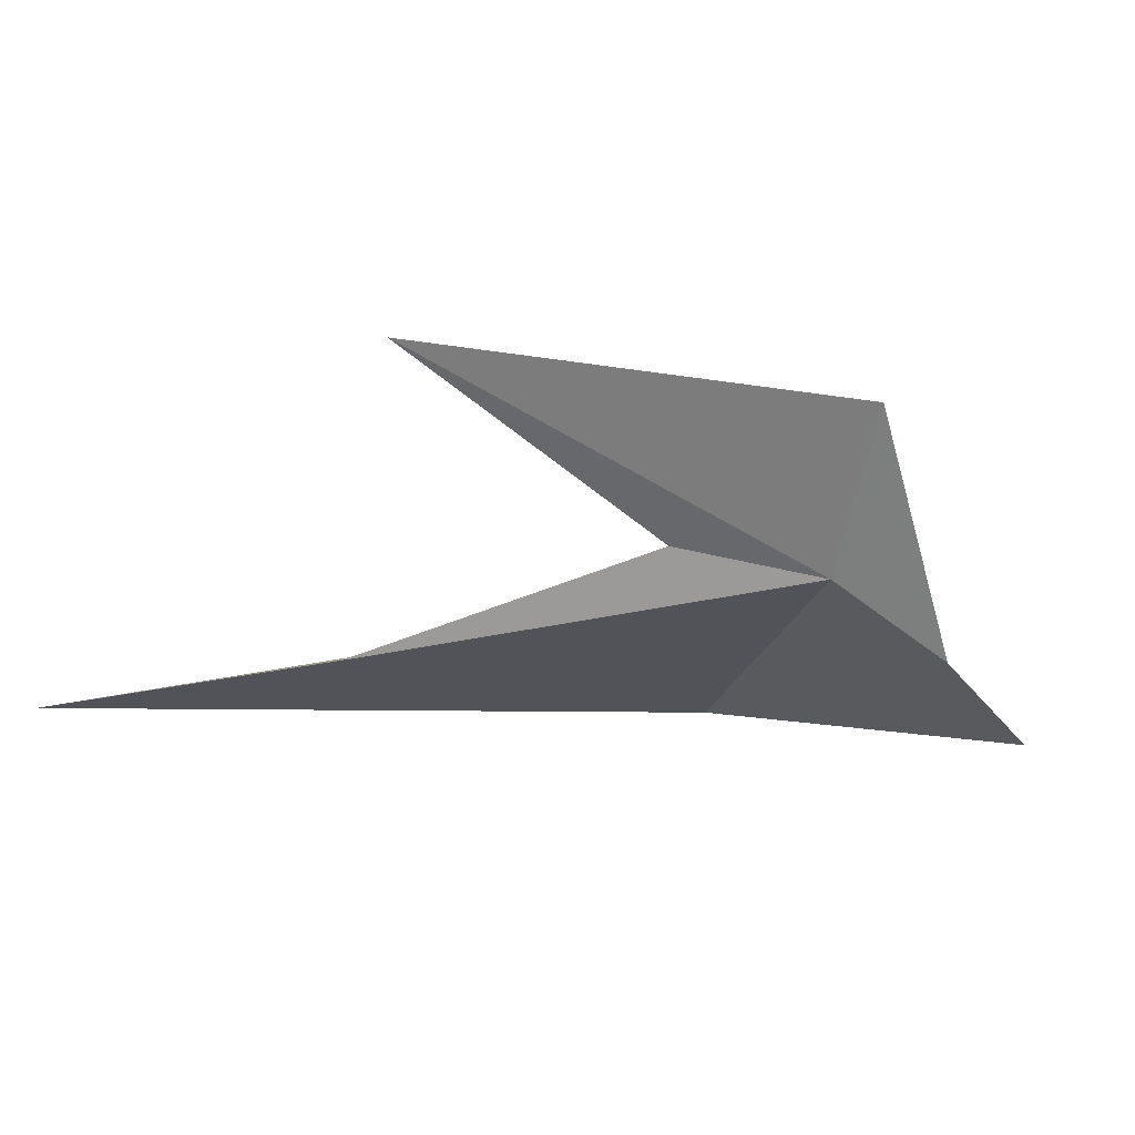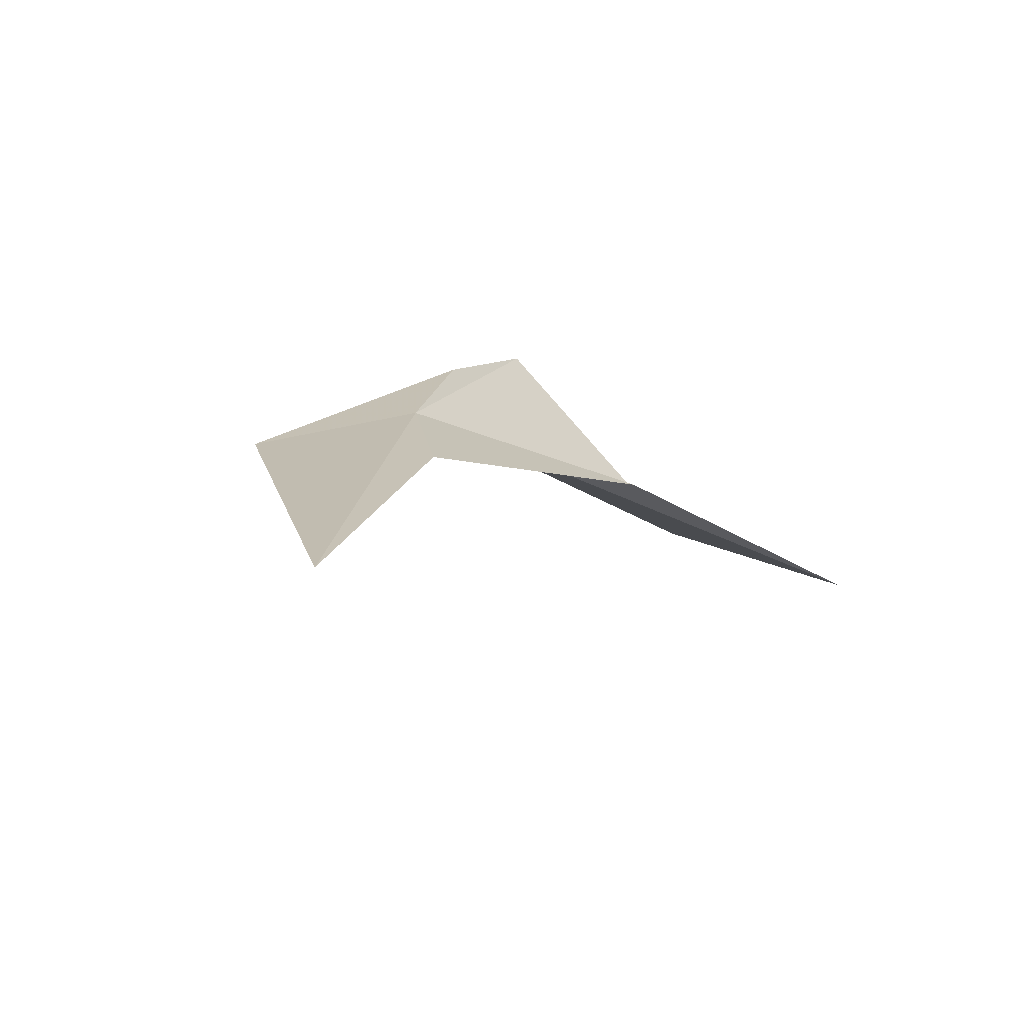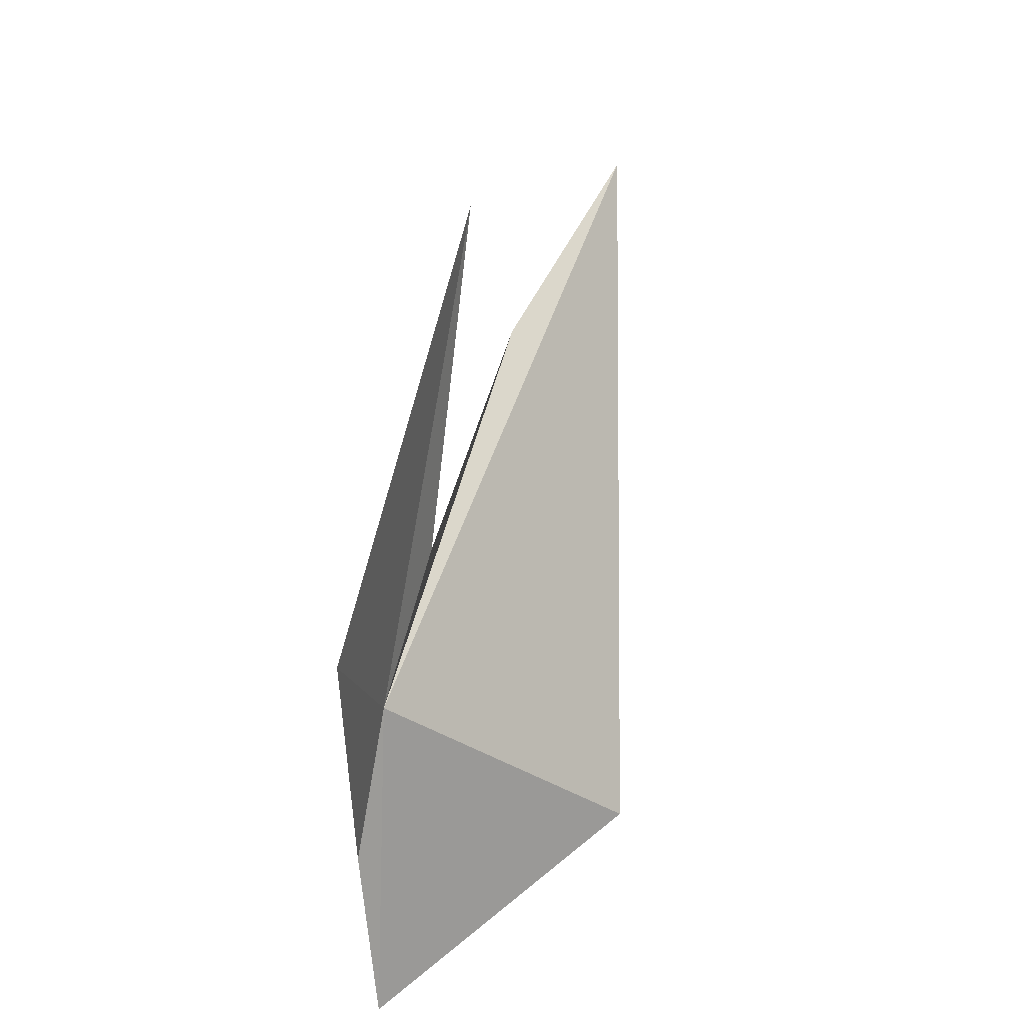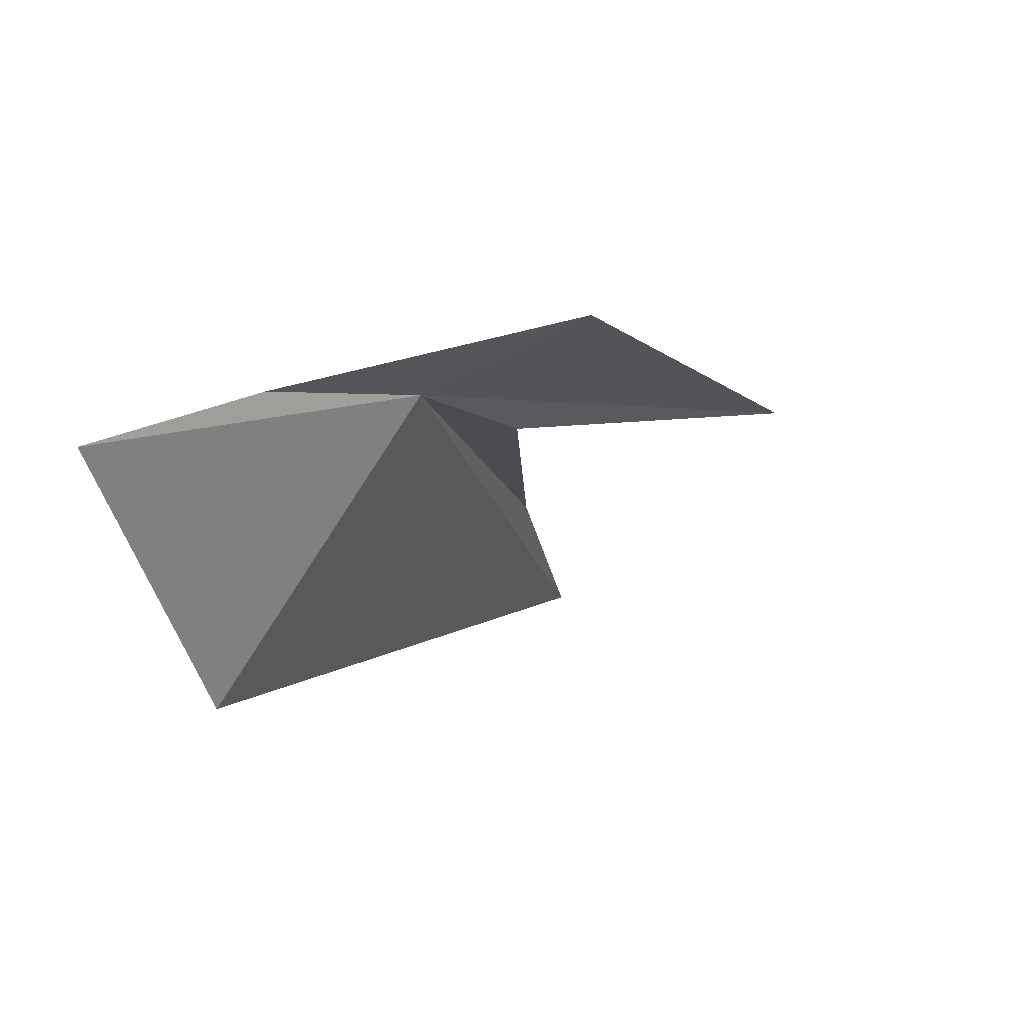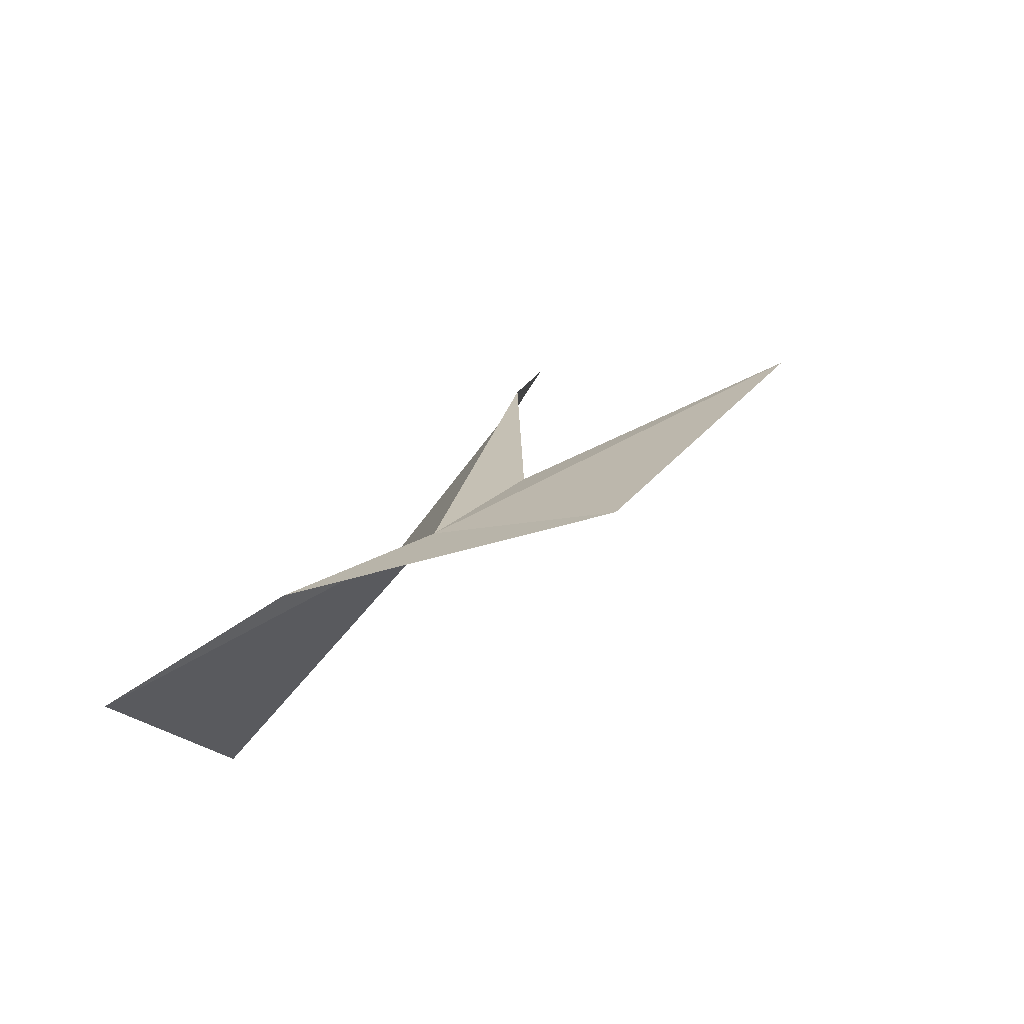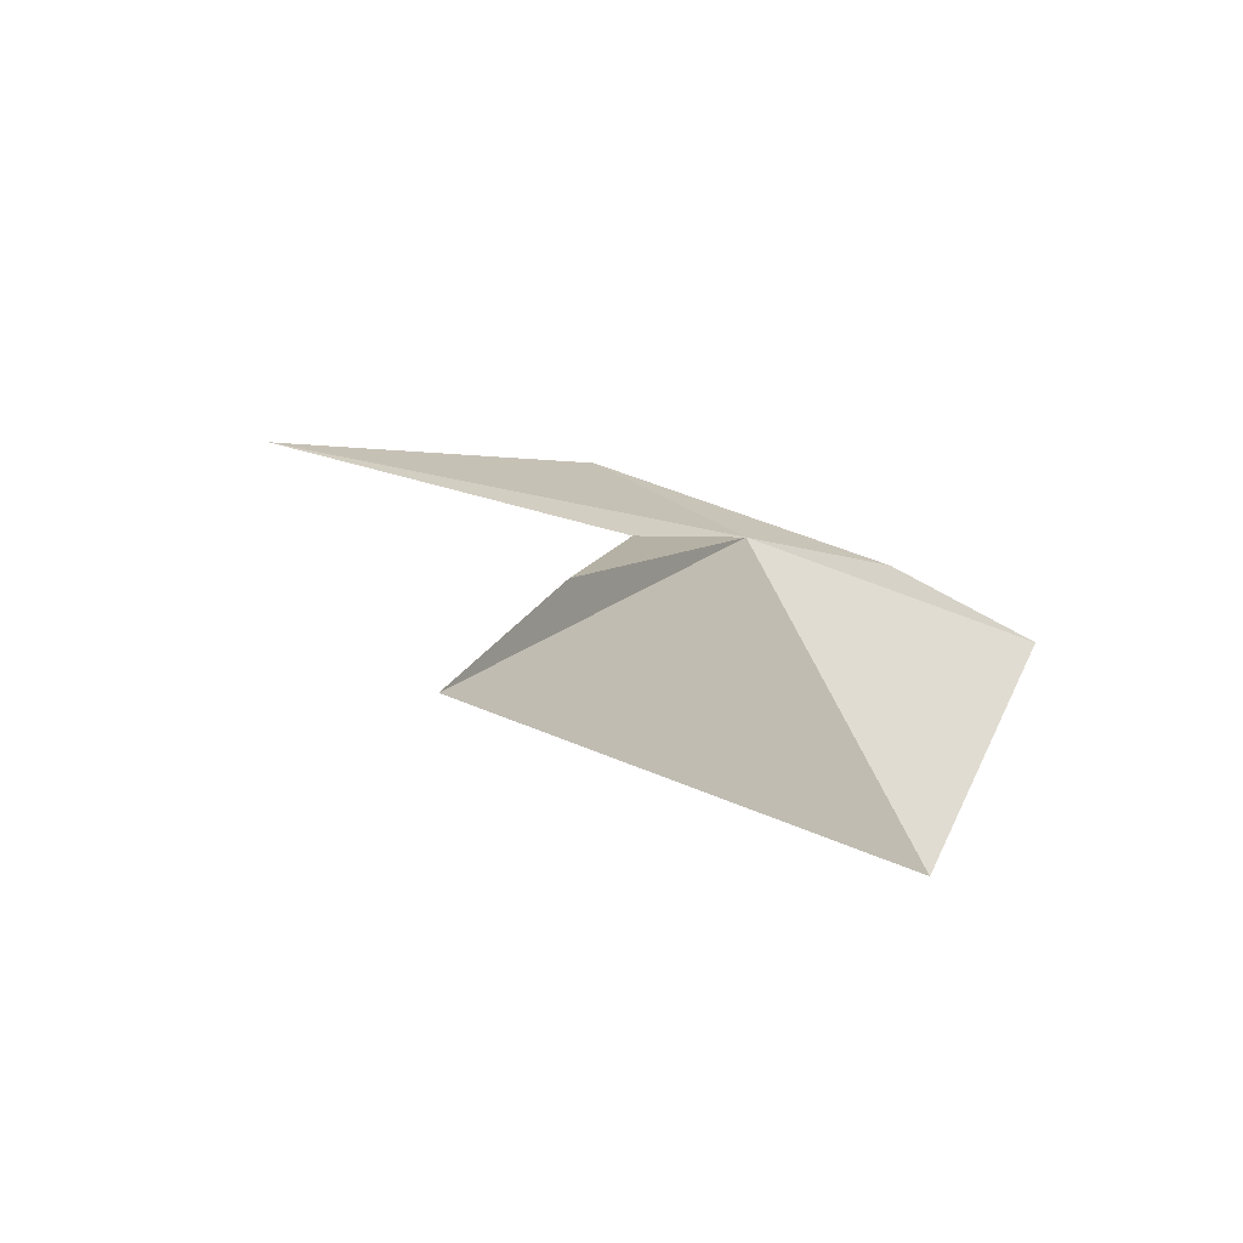
<metadata>
{"format":"obj","ext":"obj","renderer":"f3d","projection":"perspective","resolution":1024,"background":"white","views":[{"elev":23.9,"azim":14.8,"up":"+Y"},{"elev":46.5,"azim":-119.9,"up":"+Z"},{"elev":65.3,"azim":135.6,"up":"+Y"},{"elev":-43.8,"azim":108.5,"up":"+Z"},{"elev":-10.1,"azim":104.9,"up":"+Z"},{"elev":37.6,"azim":-63.4,"up":"+Z"}]}
</metadata>
<code>
v -68.51 55.85 9.829
v -70.06 56.4 10.67
v -72.4 58.98 12.4
v -68.06 57.86 9.883
v -66.46 53.18 7.929
v -67.3 54.66 9.06
v -70.23 52.96 7.645
v -75.88 55.14 13.37
v -73.01 55.55 12.38
f 1 3 2
f 1 4 3
f 1 5 6
f 1 8 7
f 1 9 8
f 1 6 4
f 1 2 9
f 1 7 5

</code>
